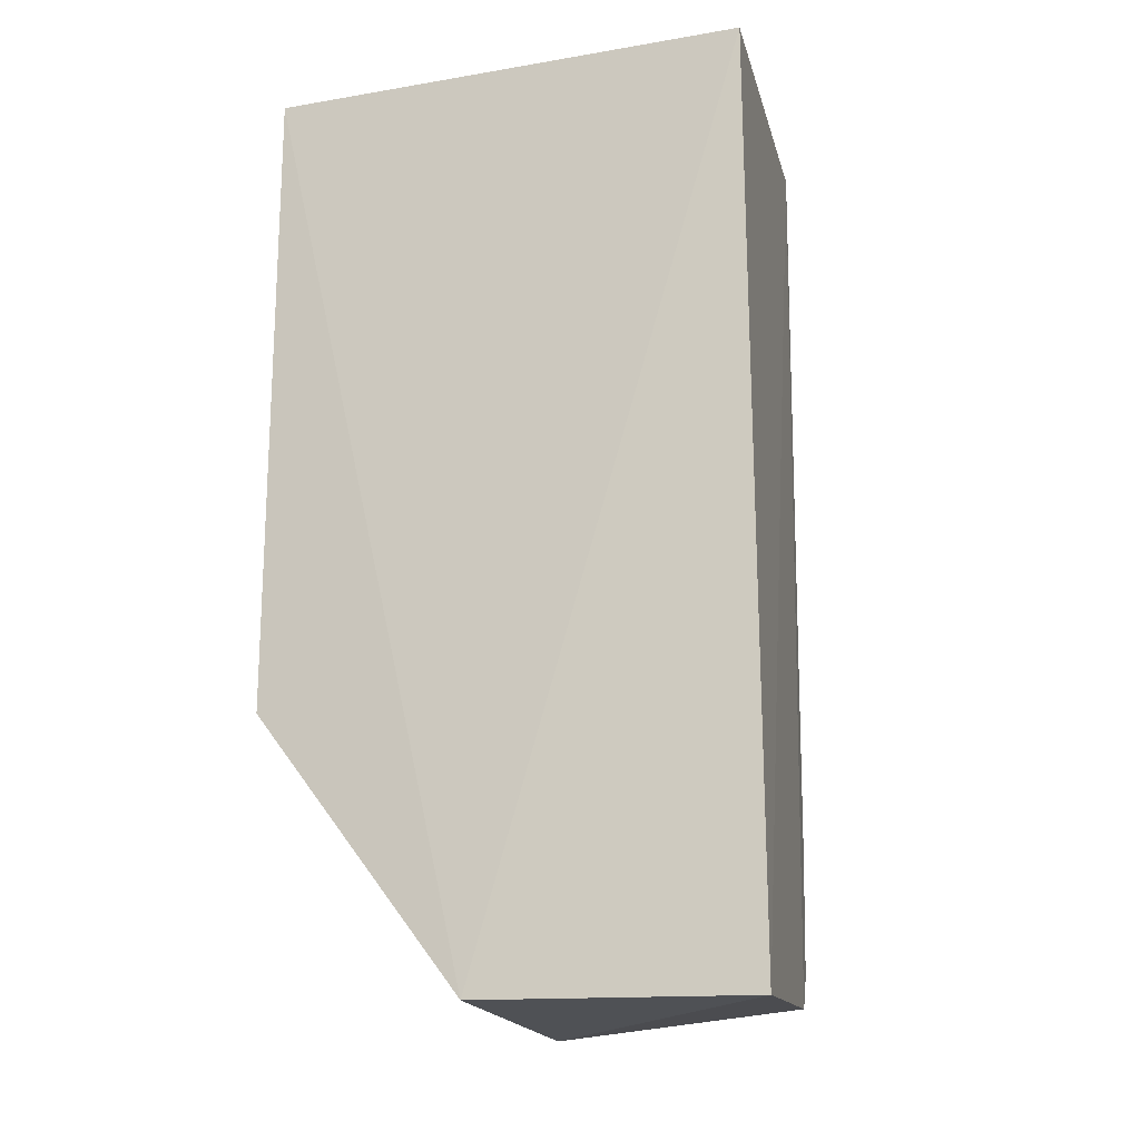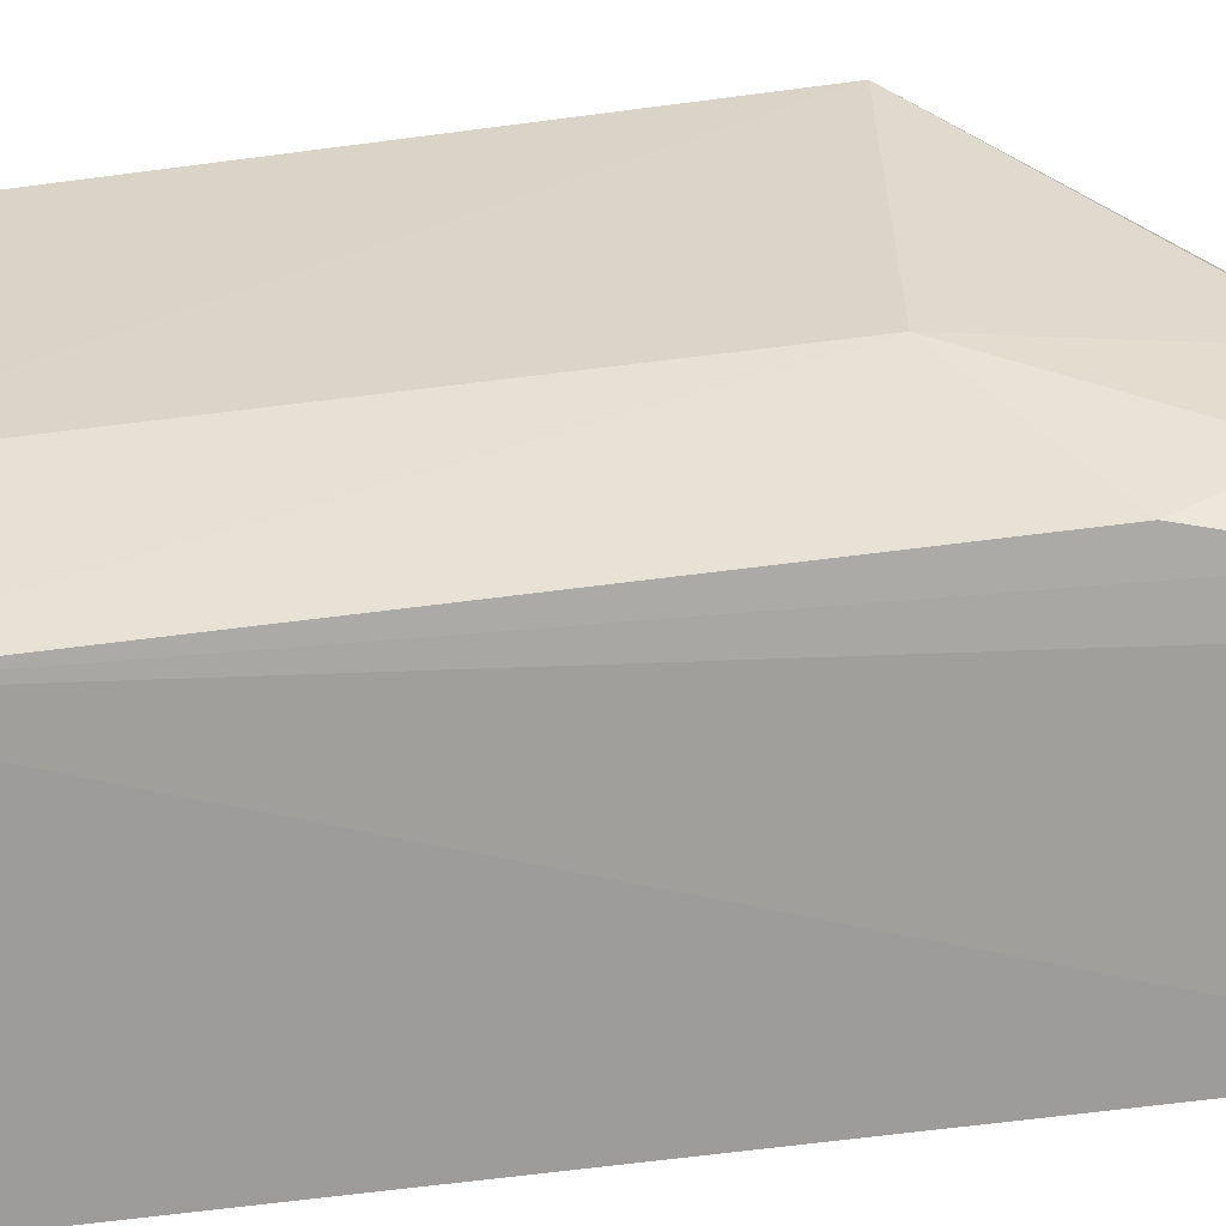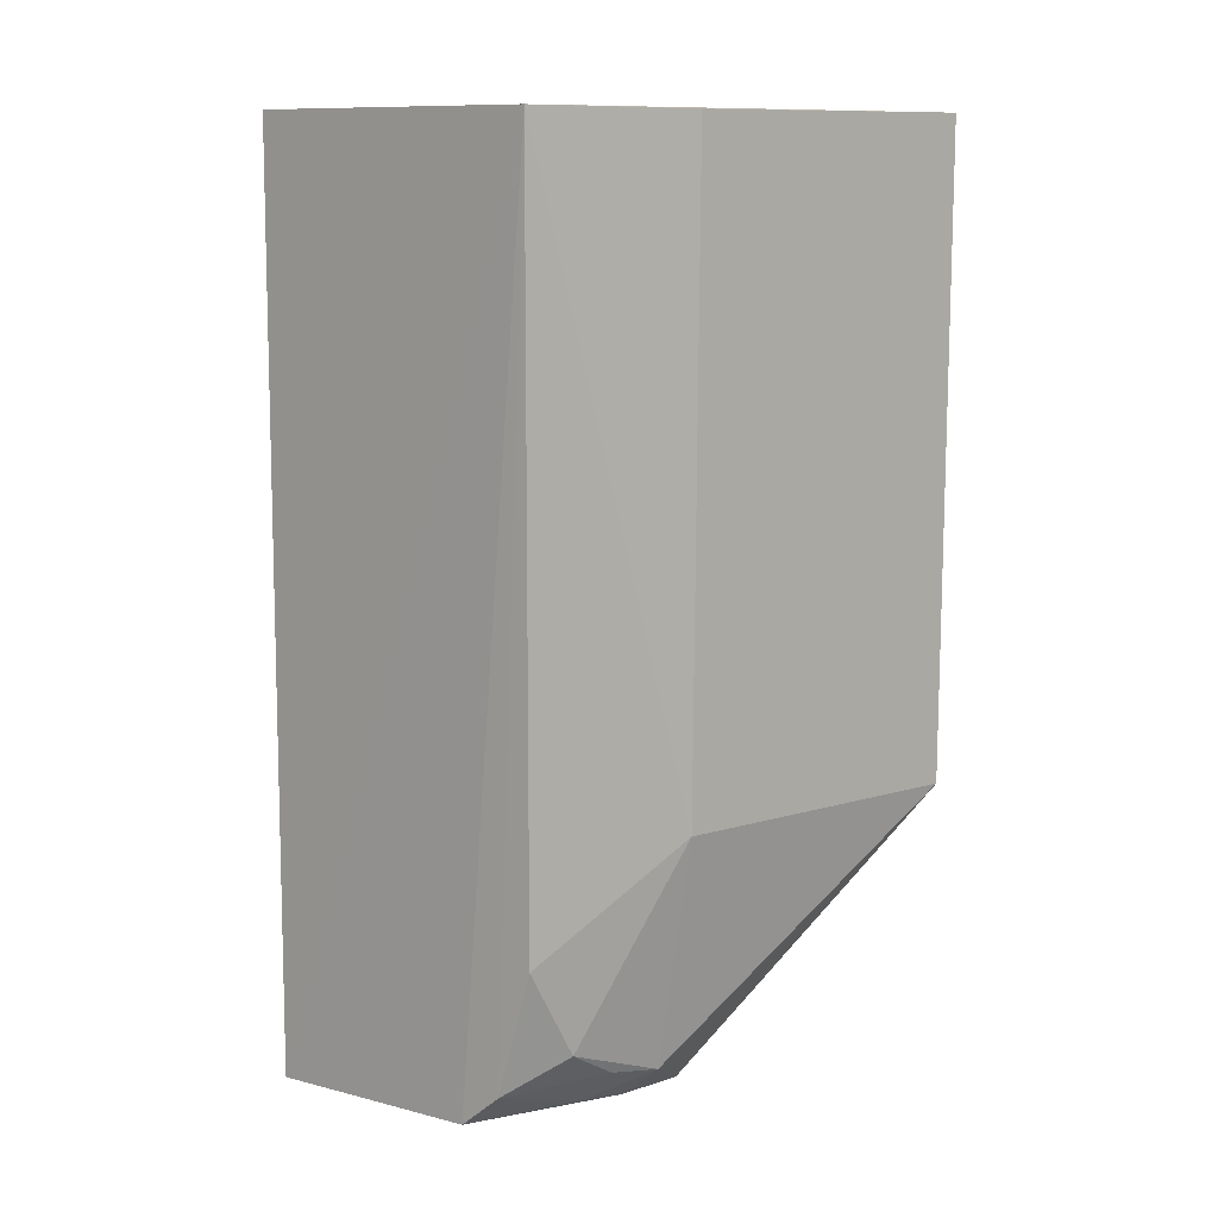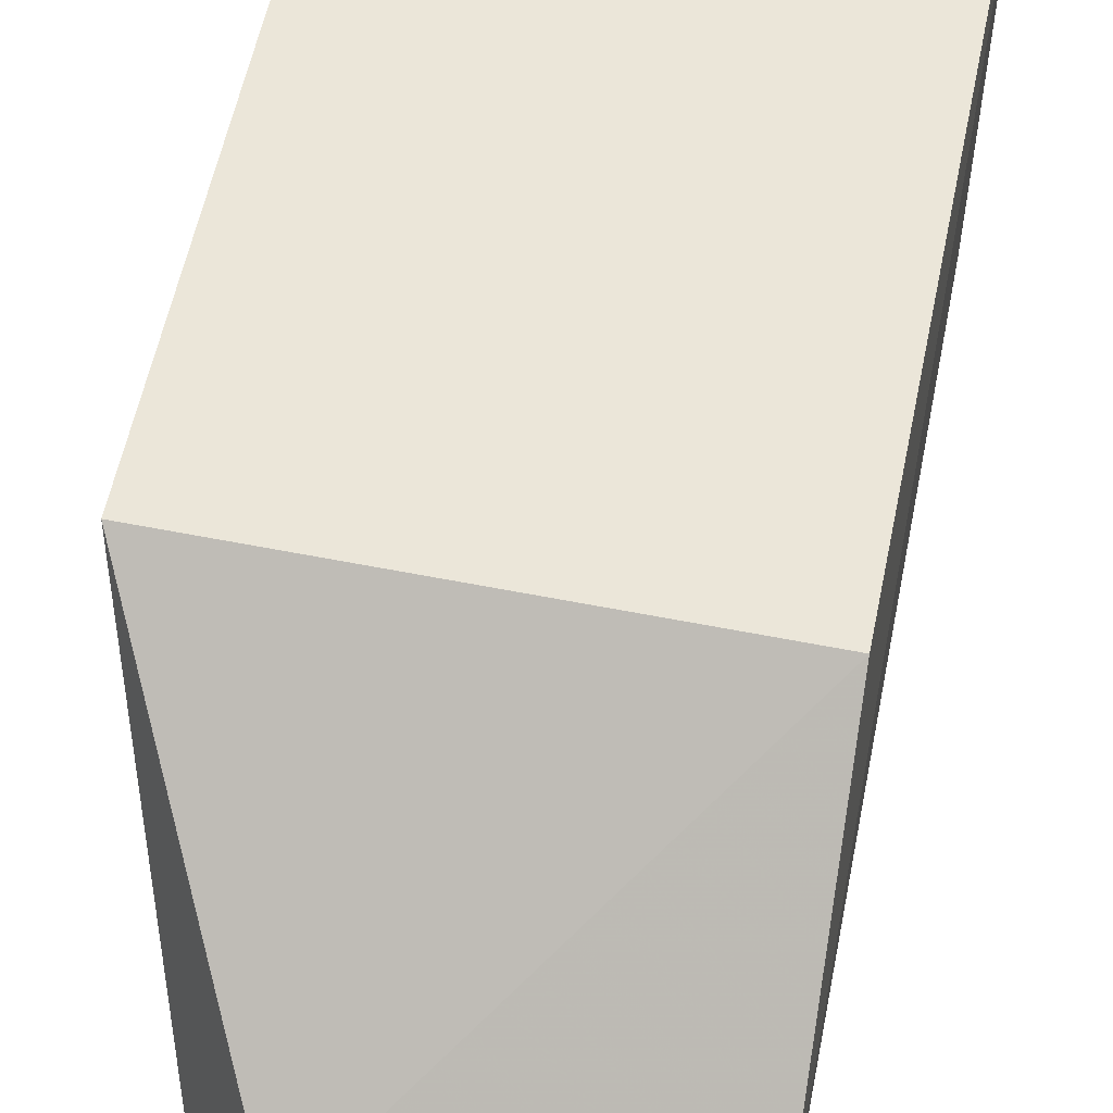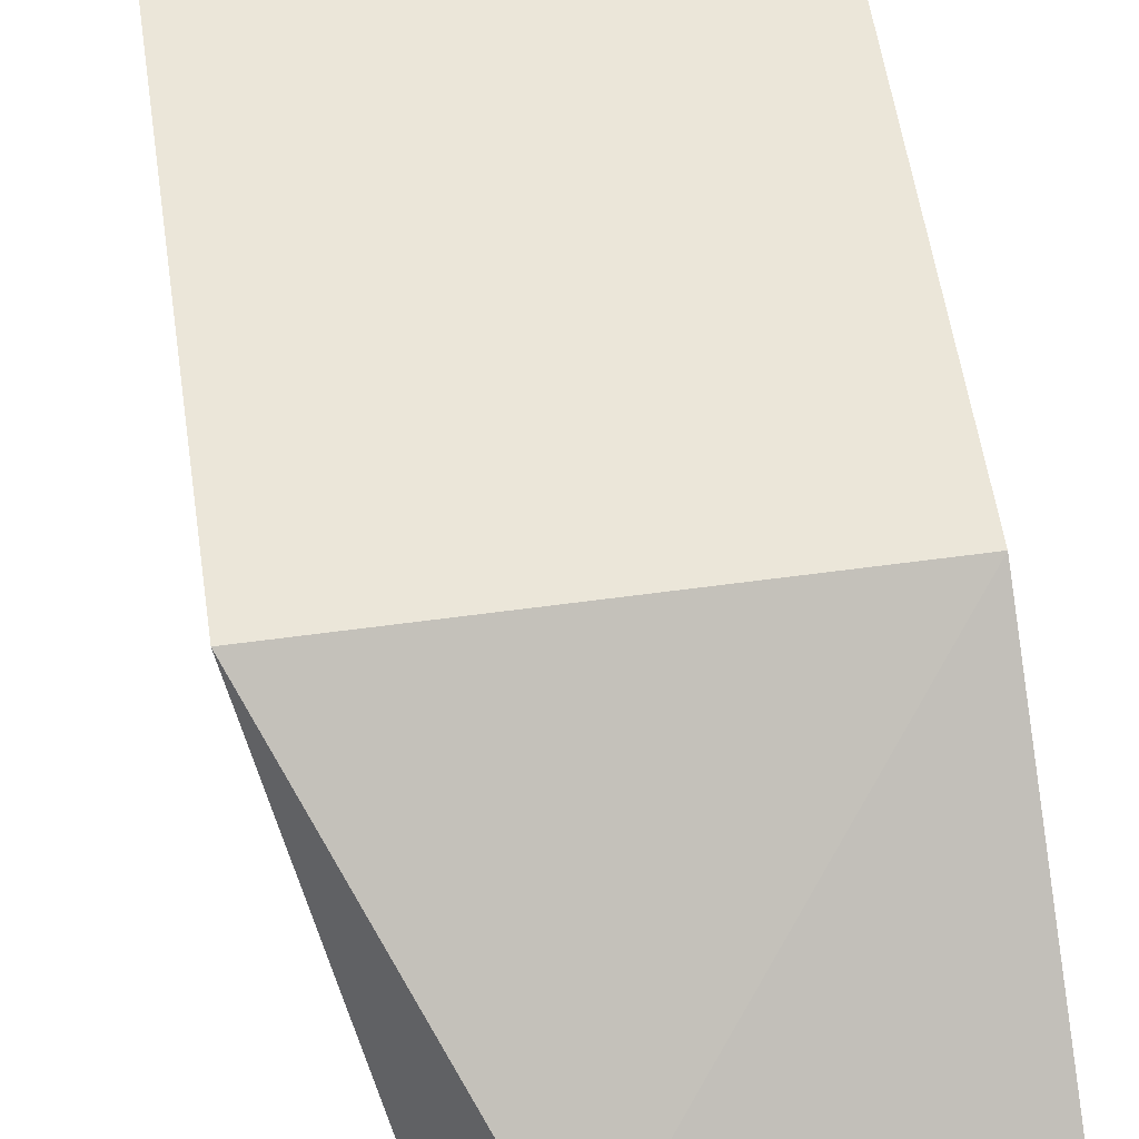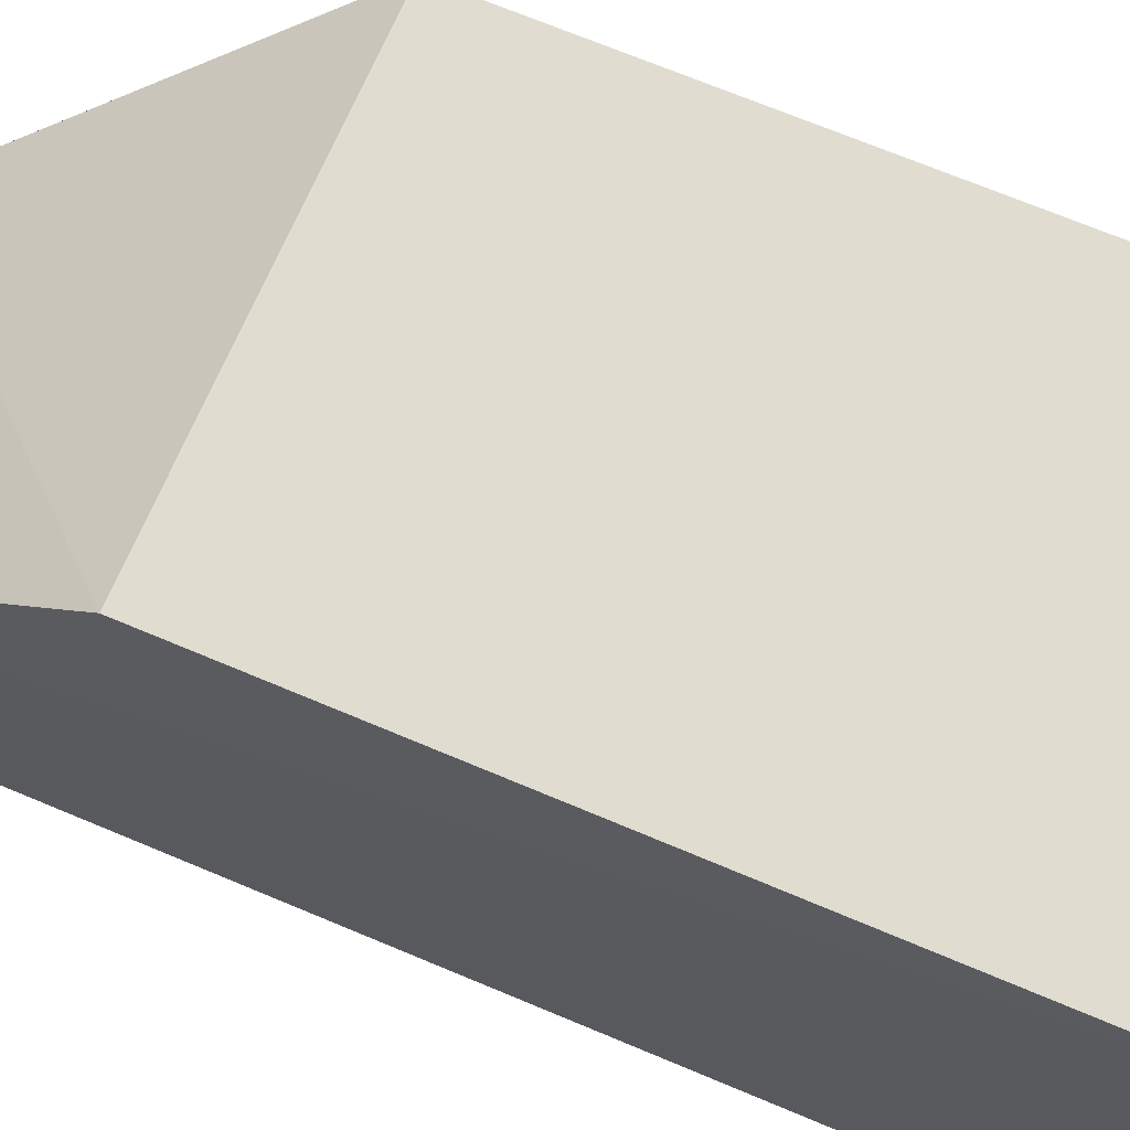
<metadata>
{"format":"obj","ext":"obj","renderer":"f3d","projection":"perspective","resolution":1024,"background":"white","views":[{"elev":-18.1,"azim":-71.7,"up":"+Z"},{"elev":-65.7,"azim":97.6,"up":"+Y"},{"elev":10.9,"azim":44.6,"up":"+Z"},{"elev":57.2,"azim":-168.4,"up":"+Y"},{"elev":56.6,"azim":171.7,"up":"+Y"},{"elev":69.8,"azim":-67.1,"up":"+Y"}]}
</metadata>
<code>
v 0.02365 0.001065 0.02229
v 0.02268 -0.006161 0.02227
v 0.02162 -0.006202 0.00153
v 0.0136 -0.003997 0.0004582
v 0.01381 0.001078 0.02233
v 0.01381 -0.01041 0.02233
v 0.02362 0.001063 0.007033
v 0.02119 -0.00968 0.004548
v 0.02132 -0.009792 0.02231
v 0.02006 -0.003948 0.0002379
v 0.01381 0.001078 0.007004
v 0.02258 -0.006212 0.007071
v 0.01379 -0.01051 0.0003423
v 0.02135 -0.008566 0.002429
v 0.01933 -0.009967 0.000686
v 0.02061 -0.006314 0.0006775
v 0.02032 -0.009815 0.001543
v 0.02047 -0.007515 0.0008336
v 0.02137 -0.007409 0.001727
f 6 5 4
f 7 1 2
f 9 2 1
f 9 1 5
f 9 5 6
f 10 7 3
f 11 4 5
f 11 5 1
f 11 1 7
f 11 10 4
f 11 7 10
f 12 7 2
f 12 9 8
f 12 2 9
f 12 3 7
f 13 6 4
f 13 4 10
f 13 9 6
f 14 12 8
f 14 3 12
f 15 13 10
f 15 9 13
f 16 15 10
f 16 10 3
f 17 14 8
f 17 8 9
f 17 9 15
f 18 16 3
f 18 15 16
f 18 17 15
f 18 3 17
f 19 17 3
f 19 3 14
f 19 14 17

</code>
